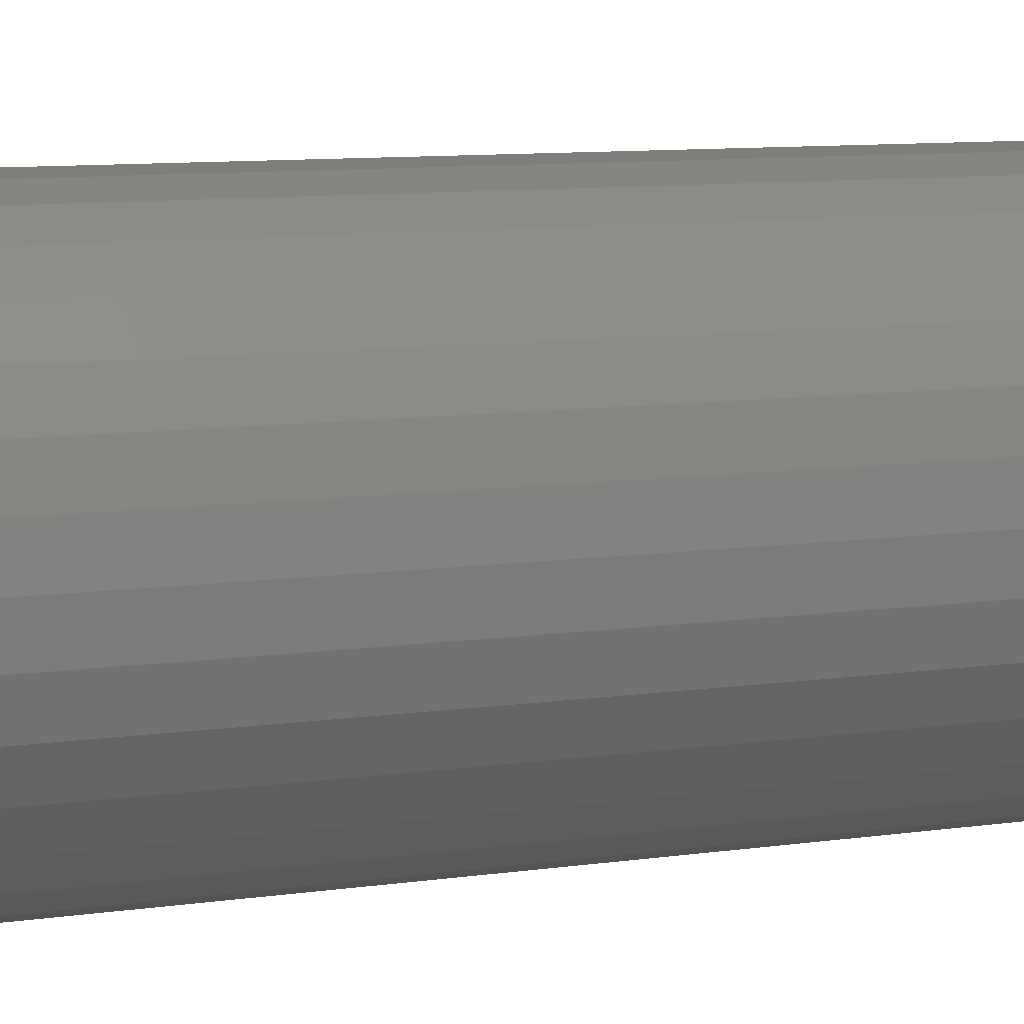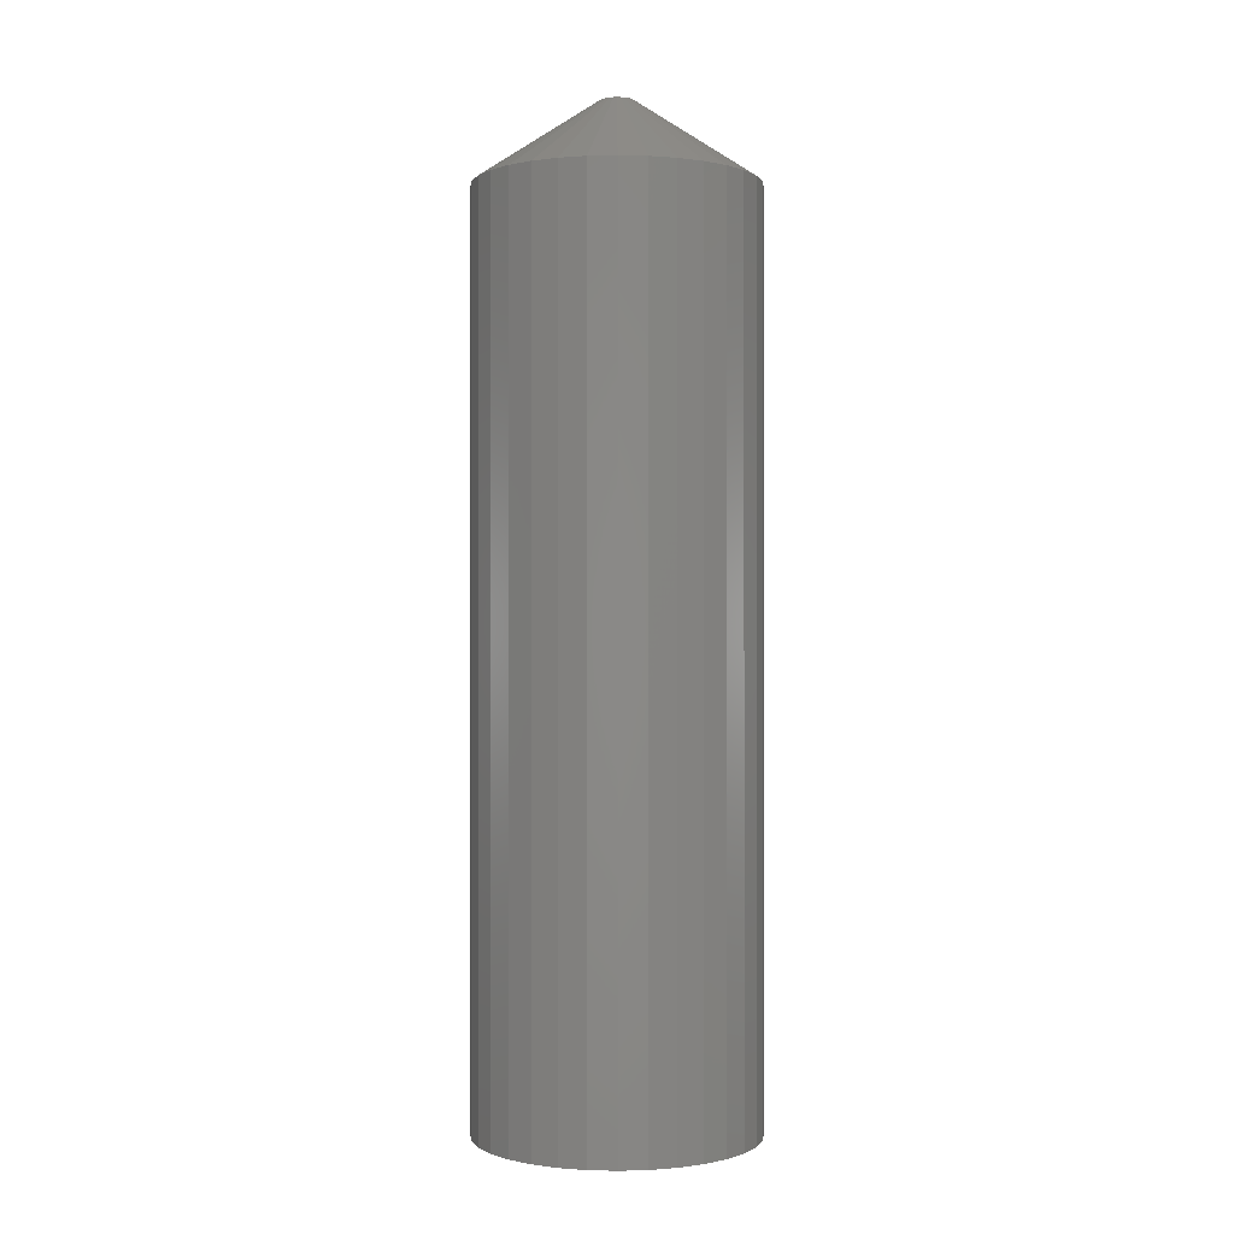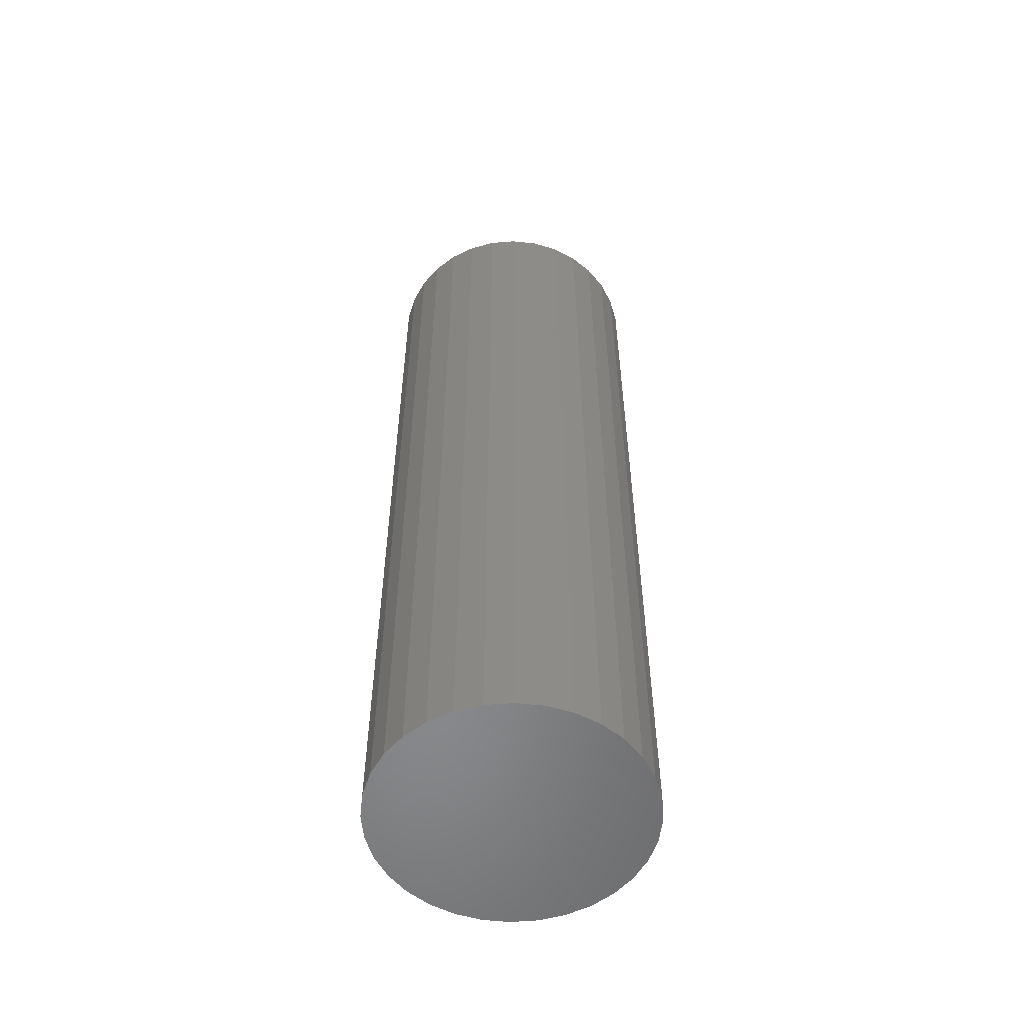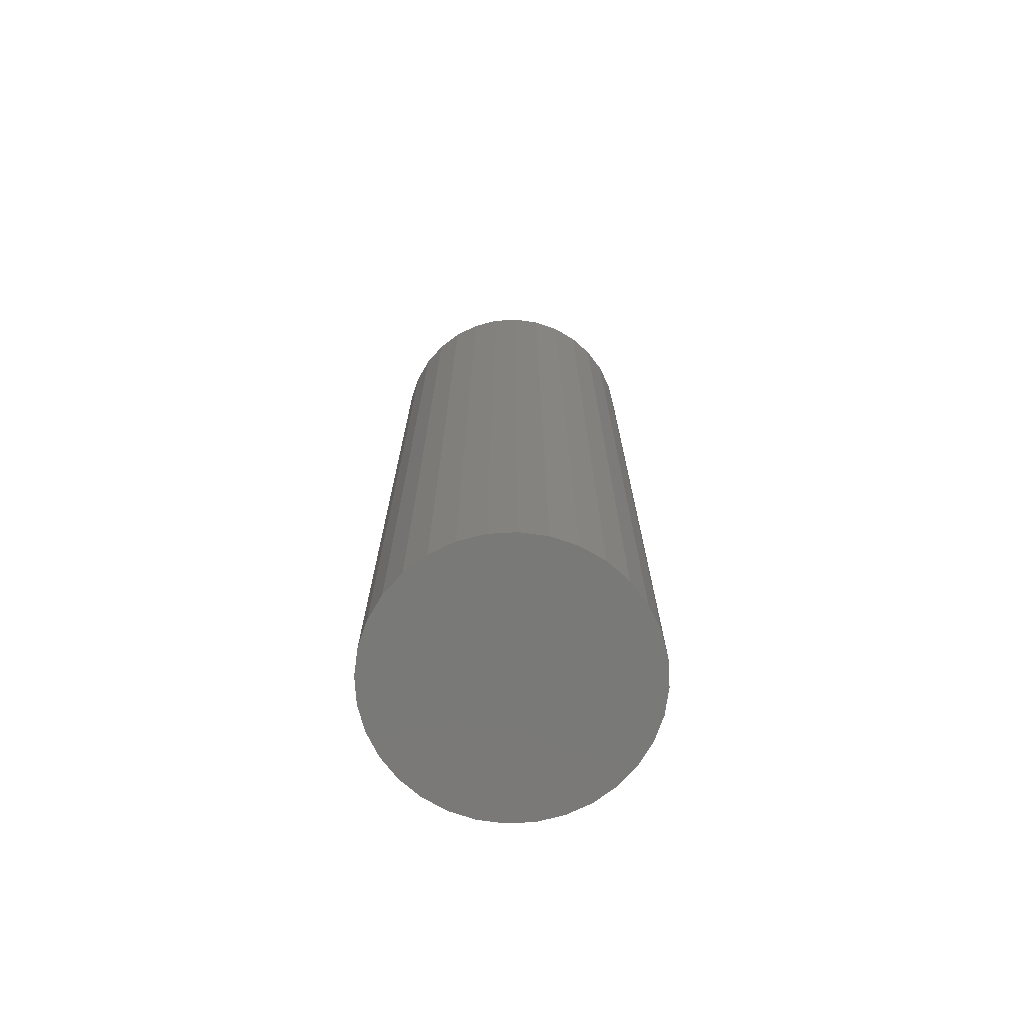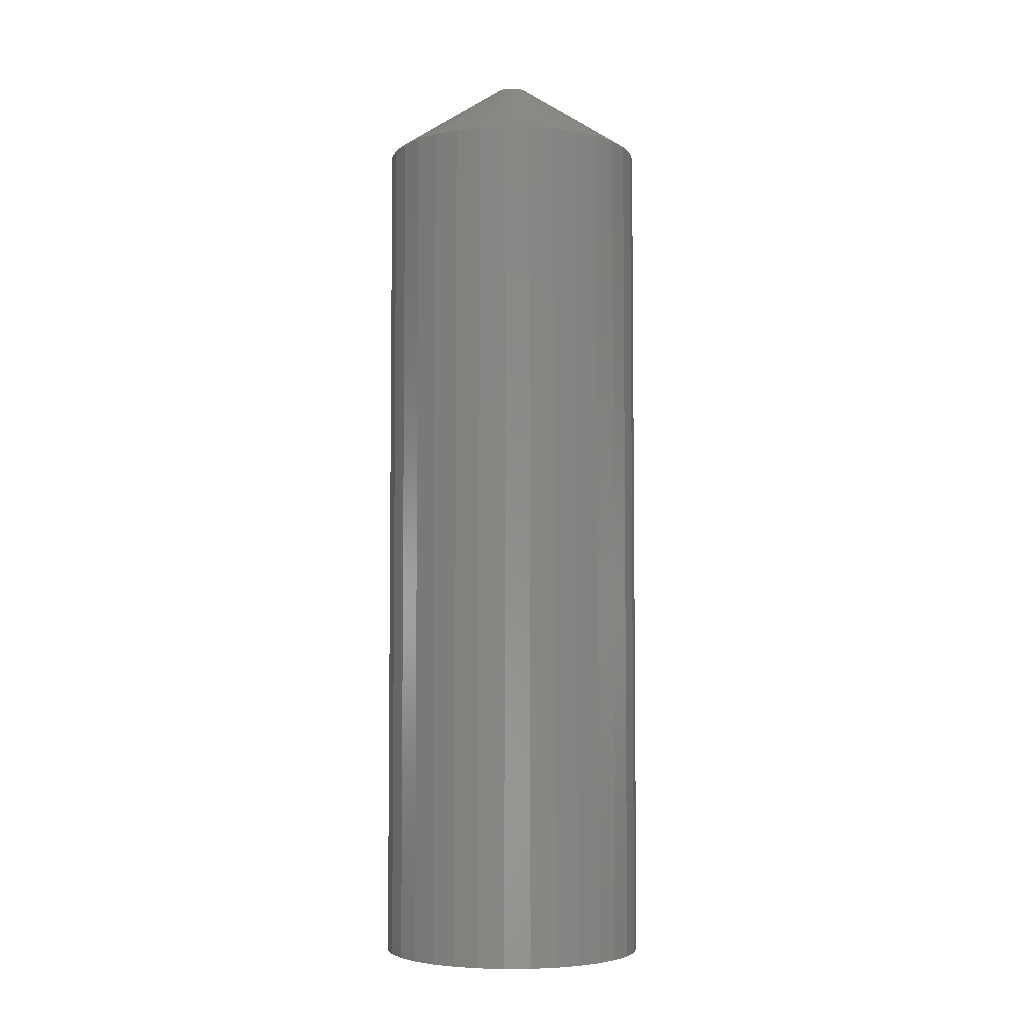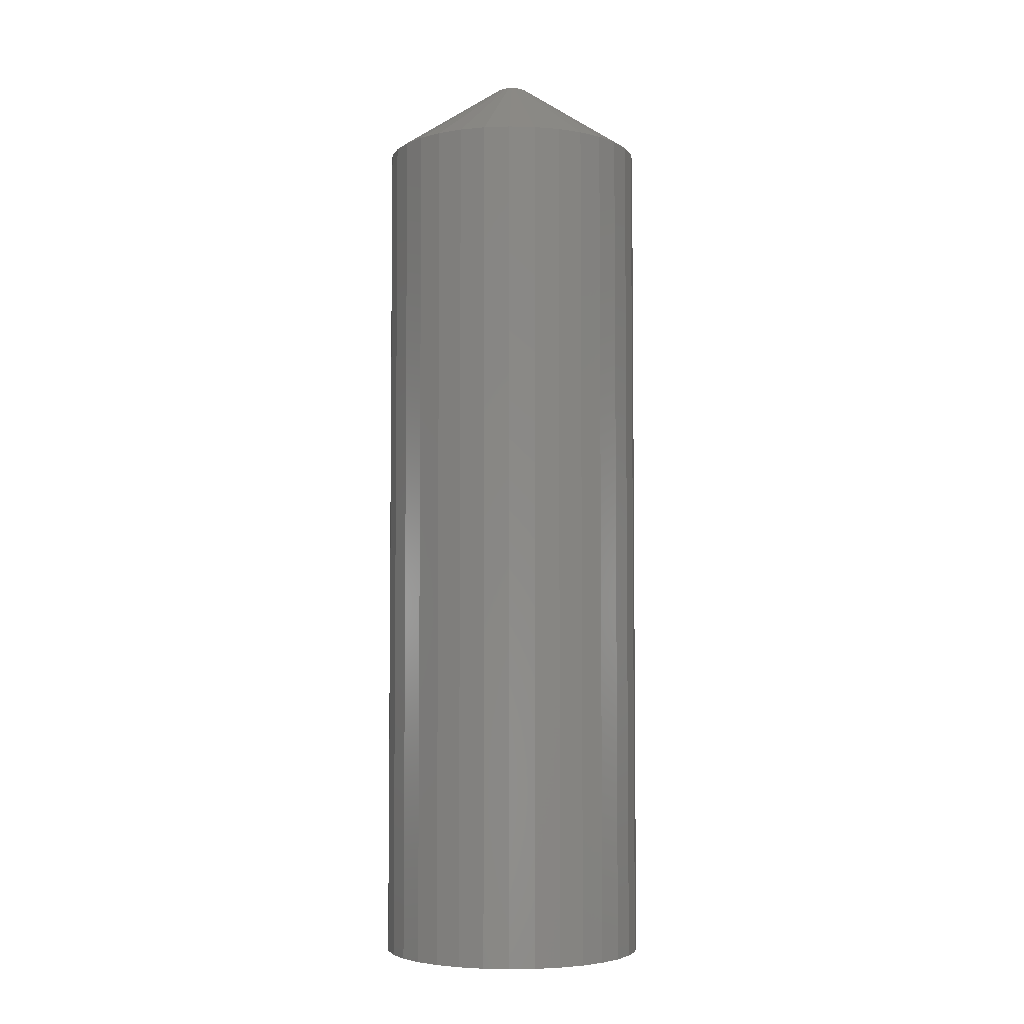
<metadata>
{"format":"stl","ext":"stl","renderer":"f3d","projection":"perspective","resolution":1024,"background":"white","views":[{"elev":6.7,"azim":61.8,"up":"+Y"},{"elev":-0.2,"azim":11.0,"up":"+Z"},{"elev":-55.0,"azim":-34.6,"up":"+Z"},{"elev":-72.2,"azim":-58.4,"up":"+Z"},{"elev":-4.6,"azim":37.0,"up":"+Z"},{"elev":-4.4,"azim":79.9,"up":"+Z"}]}
</metadata>
<code>
# stl→obj: 96 verts, 188 faces
v 0.01214 0.01067 0.75
v -0.004055 0.009071 0.75
v 0.01409 0.009071 0.75
v -0.00565 0.007127 0.75
v 0.01568 0.007127 0.75
v -0.006836 0.004909 0.75
v 0.01687 0.004909 0.75
v 0.01687 -0.004909 0.75
v -0.00565 -0.007127 0.75
v 0.01568 -0.007127 0.75
v -0.004055 -0.009071 0.75
v 0.01409 -0.009071 0.75
v -0.002111 -0.01067 0.75
v -0.002111 0.01067 0.75
v 0.009926 0.01185 0.75
v 0.007519 0.01258 0.75
v 0.005016 0.01283 0.75
v 0.002514 0.01258 0.75
v 0.000107 0.01185 0.75
v 0.01214 -0.01067 0.75
v 0.000107 -0.01185 0.75
v 0.002514 -0.01258 0.75
v 0.005016 -0.01283 0.75
v 0.007519 -0.01258 0.75
v 0.009926 -0.01185 0.75
v 0.0176 0.002503 0.75
v -0.007566 0.002503 0.75
v 0.01785 6.488e-18 0.75
v -0.007812 1.934e-08 0.75
v 0.0176 -0.002503 0.75
v -0.007566 -0.002503 0.75
v -0.006836 -0.004909 0.75
v 0.1116 0 0
v 0.1116 -2.61e-17 0.6875
v 0.1095 -0.02079 0
v 0.1095 -0.02079 0.6875
v 0.1035 -0.04079 0
v 0.1035 -0.04079 0.6875
v 0.09363 -0.05921 0
v 0.09363 -0.05921 0.6875
v 0.08038 -0.07536 0
v 0.08038 -0.07536 0.6875
v 0.06423 -0.08862 0
v 0.06423 -0.08862 0.6875
v 0.0458 -0.09847 0
v 0.0458 -0.09847 0.6875
v 0.02581 -0.1045 0
v 0.02581 -0.1045 0.6875
v 0.005016 -0.1066 0
v 0.005016 -0.1066 0.6875
v -0.01578 -0.1045 0
v -0.01578 -0.1045 0.6875
v -0.03577 -0.09847 0
v -0.03577 -0.09847 0.6875
v -0.0542 -0.08862 0
v -0.0542 -0.08862 0.6875
v -0.07035 -0.07536 0
v -0.07035 -0.07536 0.6875
v -0.0836 -0.05921 0
v -0.0836 -0.05921 0.6875
v -0.09345 -0.04079 0
v -0.09345 -0.04079 0.6875
v -0.09951 -0.02079 0
v -0.09951 -0.02079 0.6875
v -0.1016 1.305e-17 0
v -0.1016 -3.428e-17 0.6875
v -0.09951 0.02079 0
v -0.09951 0.02079 0.6875
v -0.09345 0.04079 0
v -0.09345 0.04079 0.6875
v -0.0836 0.05921 0
v -0.0836 0.05921 0.6875
v -0.07035 0.07536 0
v -0.07035 0.07536 0.6875
v -0.0542 0.08862 0
v -0.0542 0.08862 0.6875
v -0.03577 0.09847 0
v -0.03577 0.09847 0.6875
v -0.01578 0.1045 0
v -0.01578 0.1045 0.6875
v 0.005016 0.1066 0
v 0.005016 0.1066 0.6875
v 0.02581 0.1045 0
v 0.02581 0.1045 0.6875
v 0.0458 0.09847 0
v 0.0458 0.09847 0.6875
v 0.06423 0.08862 0
v 0.06423 0.08862 0.6875
v 0.08038 0.07536 0
v 0.08038 0.07536 0.6875
v 0.09363 0.05921 0
v 0.09363 0.05921 0.6875
v 0.1035 0.04079 0
v 0.1035 0.04079 0.6875
v 0.1095 0.02079 0
v 0.1095 0.02079 0.6875
f 1 2 3
f 2 4 3
f 3 4 5
f 5 4 6
f 5 6 7
f 8 9 10
f 10 9 11
f 10 11 12
f 11 13 12
f 14 2 1
f 14 1 15
f 14 15 16
f 14 16 17
f 14 17 18
f 14 18 19
f 20 12 13
f 20 13 21
f 20 21 22
f 20 22 23
f 20 23 24
f 20 24 25
f 7 6 26
f 26 6 27
f 26 27 28
f 28 27 29
f 28 29 30
f 30 29 31
f 30 31 8
f 8 31 32
f 8 32 9
f 33 34 35
f 35 34 36
f 35 36 37
f 37 36 38
f 37 38 39
f 39 38 40
f 39 40 41
f 41 40 42
f 41 42 43
f 43 42 44
f 43 44 45
f 45 44 46
f 45 46 47
f 47 46 48
f 47 48 49
f 49 48 50
f 49 50 51
f 51 50 52
f 51 52 53
f 53 52 54
f 53 54 55
f 55 54 56
f 55 56 57
f 57 56 58
f 57 58 59
f 59 58 60
f 59 60 61
f 61 60 62
f 61 62 63
f 63 62 64
f 63 64 65
f 65 64 66
f 65 66 67
f 67 66 68
f 67 68 69
f 69 68 70
f 69 70 71
f 71 70 72
f 71 72 73
f 73 72 74
f 73 74 75
f 75 74 76
f 75 76 77
f 77 76 78
f 77 78 79
f 79 78 80
f 79 80 81
f 81 80 82
f 81 82 83
f 83 82 84
f 83 84 85
f 85 84 86
f 85 86 87
f 87 86 88
f 87 88 89
f 89 88 90
f 89 90 91
f 91 90 92
f 91 92 93
f 93 92 94
f 93 94 95
f 95 94 96
f 95 96 33
f 33 96 34
f 28 30 34
f 30 36 34
f 66 64 29
f 64 31 29
f 62 60 32
f 32 64 62
f 31 64 32
f 58 56 11
f 11 60 58
f 9 60 11
f 32 60 9
f 54 52 21
f 21 56 54
f 13 56 21
f 11 56 13
f 52 50 23
f 22 52 23
f 21 52 22
f 48 46 24
f 24 50 48
f 23 50 24
f 44 42 20
f 20 46 44
f 25 46 20
f 24 46 25
f 40 38 10
f 10 42 40
f 12 42 10
f 20 42 12
f 30 38 36
f 8 38 30
f 10 38 8
f 29 27 66
f 27 68 66
f 34 96 28
f 96 26 28
f 94 92 7
f 7 96 94
f 26 96 7
f 90 88 3
f 3 92 90
f 5 92 3
f 7 92 5
f 86 84 15
f 15 88 86
f 1 88 15
f 3 88 1
f 84 82 17
f 16 84 17
f 15 84 16
f 80 78 18
f 18 82 80
f 17 82 18
f 76 74 14
f 14 78 76
f 19 78 14
f 18 78 19
f 72 70 4
f 4 74 72
f 2 74 4
f 14 74 2
f 27 70 68
f 6 70 27
f 4 70 6
f 81 83 79
f 77 79 83
f 85 77 83
f 75 77 85
f 87 75 85
f 45 53 43
f 51 53 45
f 47 51 45
f 49 51 47
f 53 55 43
f 43 55 57
f 43 57 41
f 41 57 59
f 41 59 39
f 39 59 61
f 39 61 37
f 37 61 63
f 37 63 35
f 35 63 65
f 35 65 33
f 33 65 67
f 33 67 95
f 95 67 69
f 95 69 93
f 93 69 71
f 93 71 91
f 91 71 73
f 91 73 89
f 89 73 75
f 89 75 87

</code>
